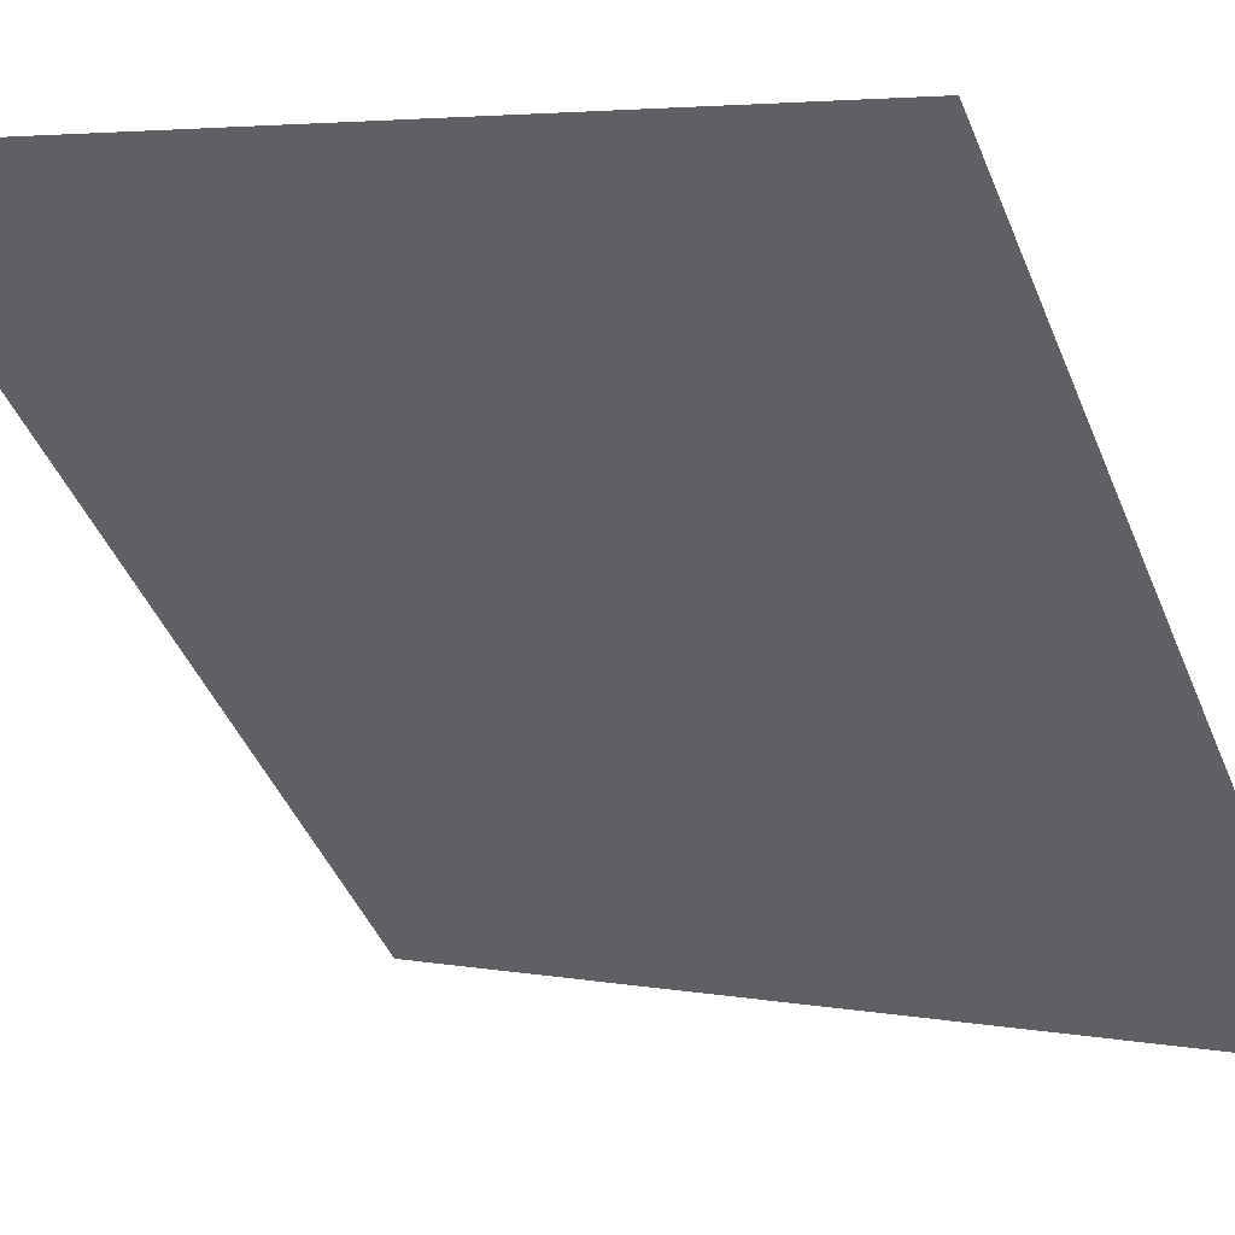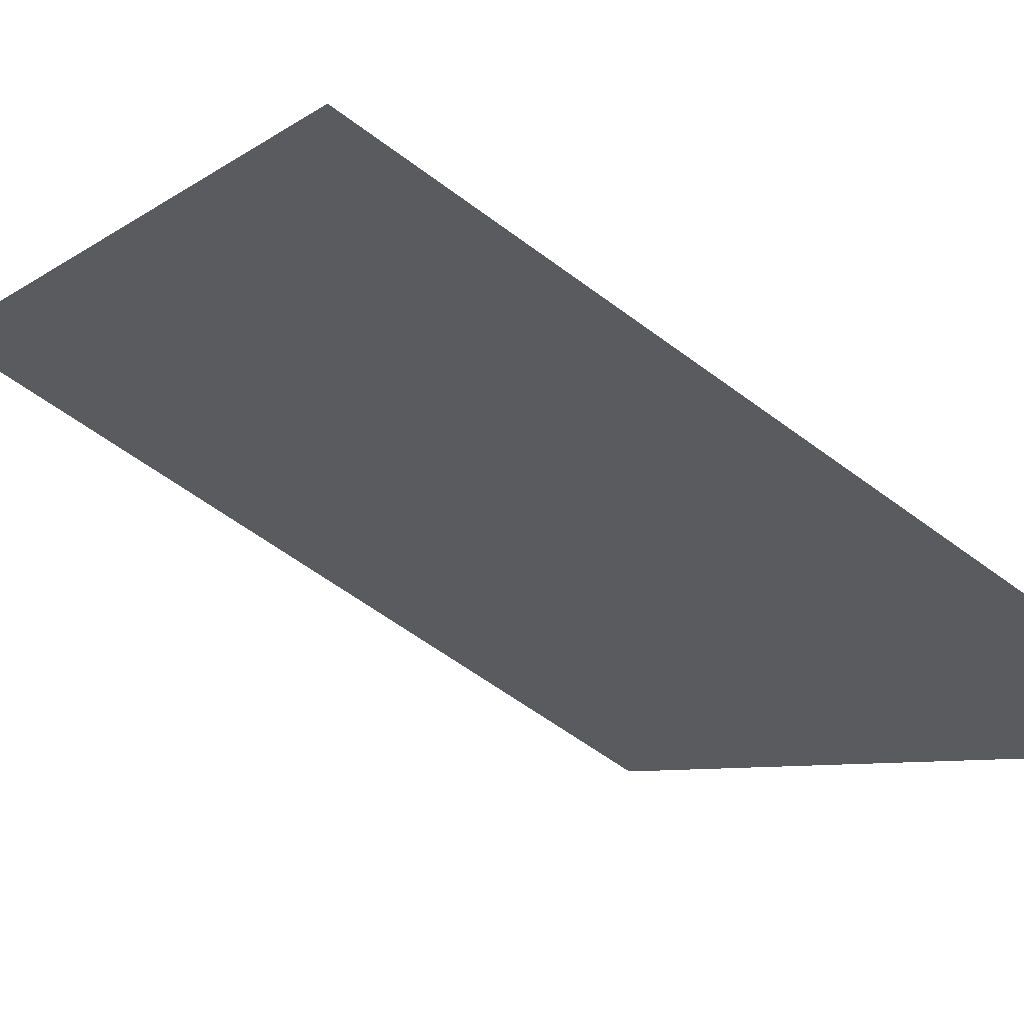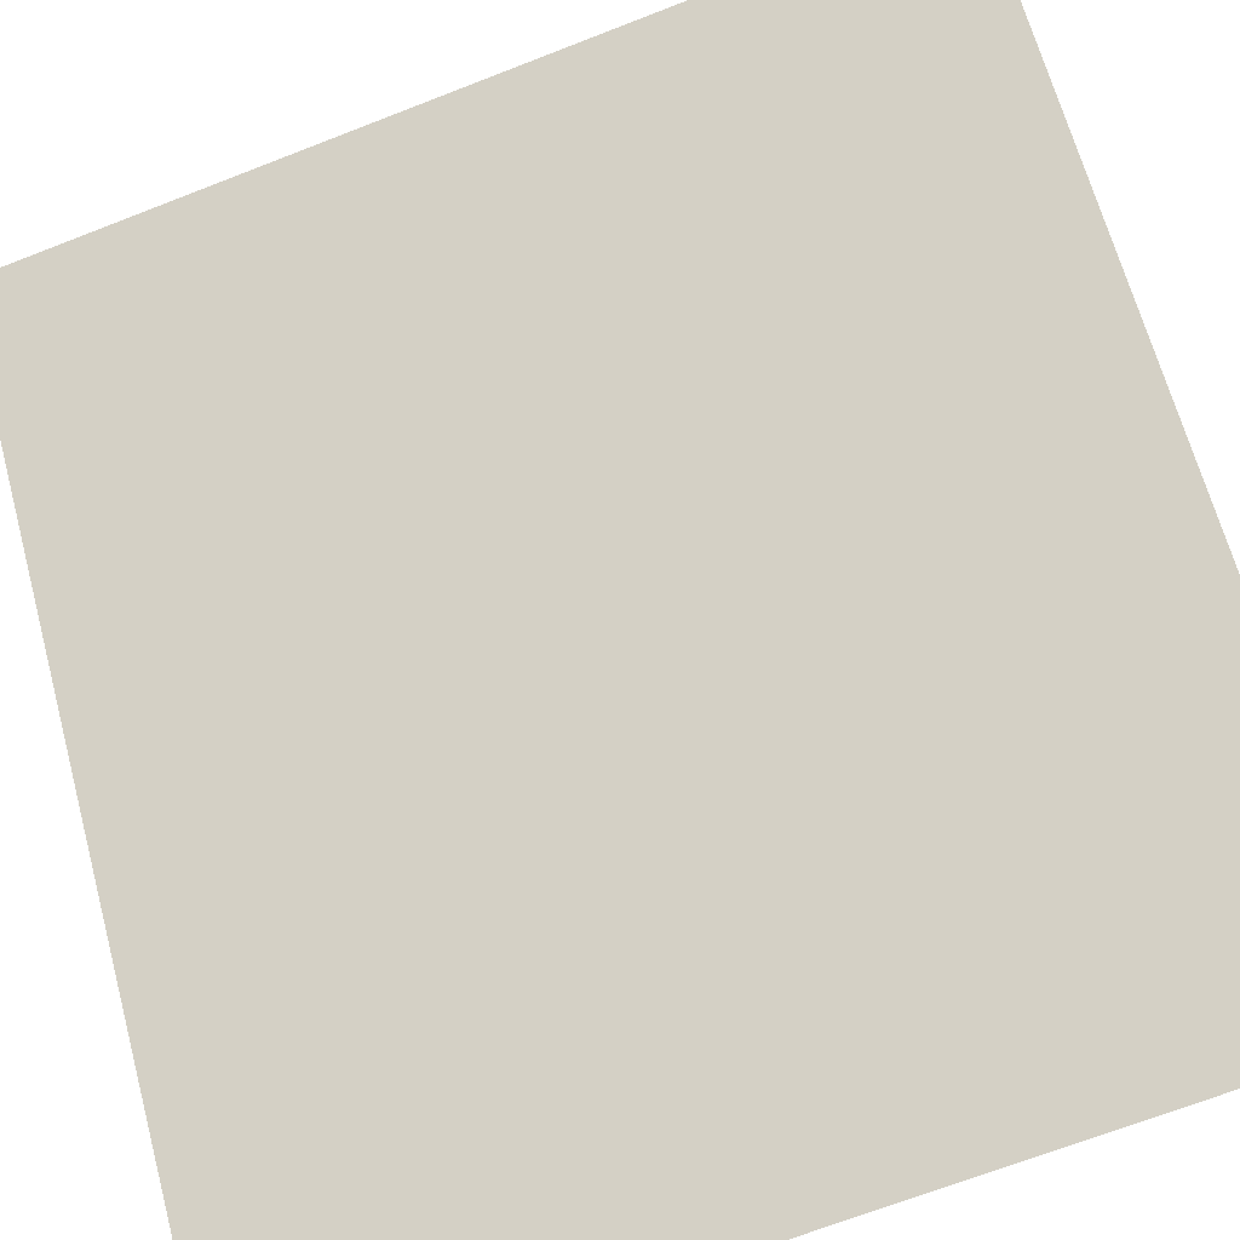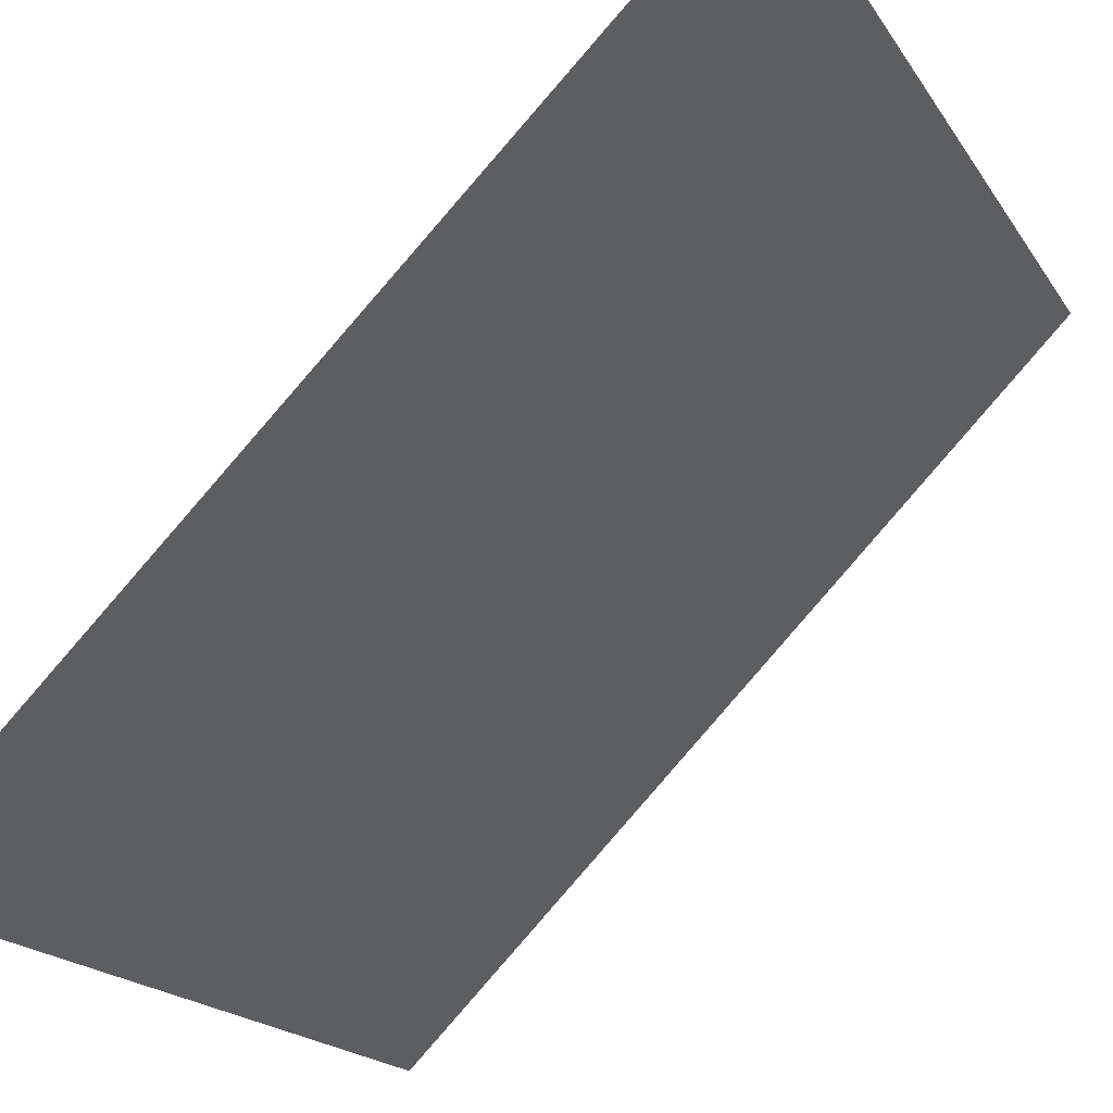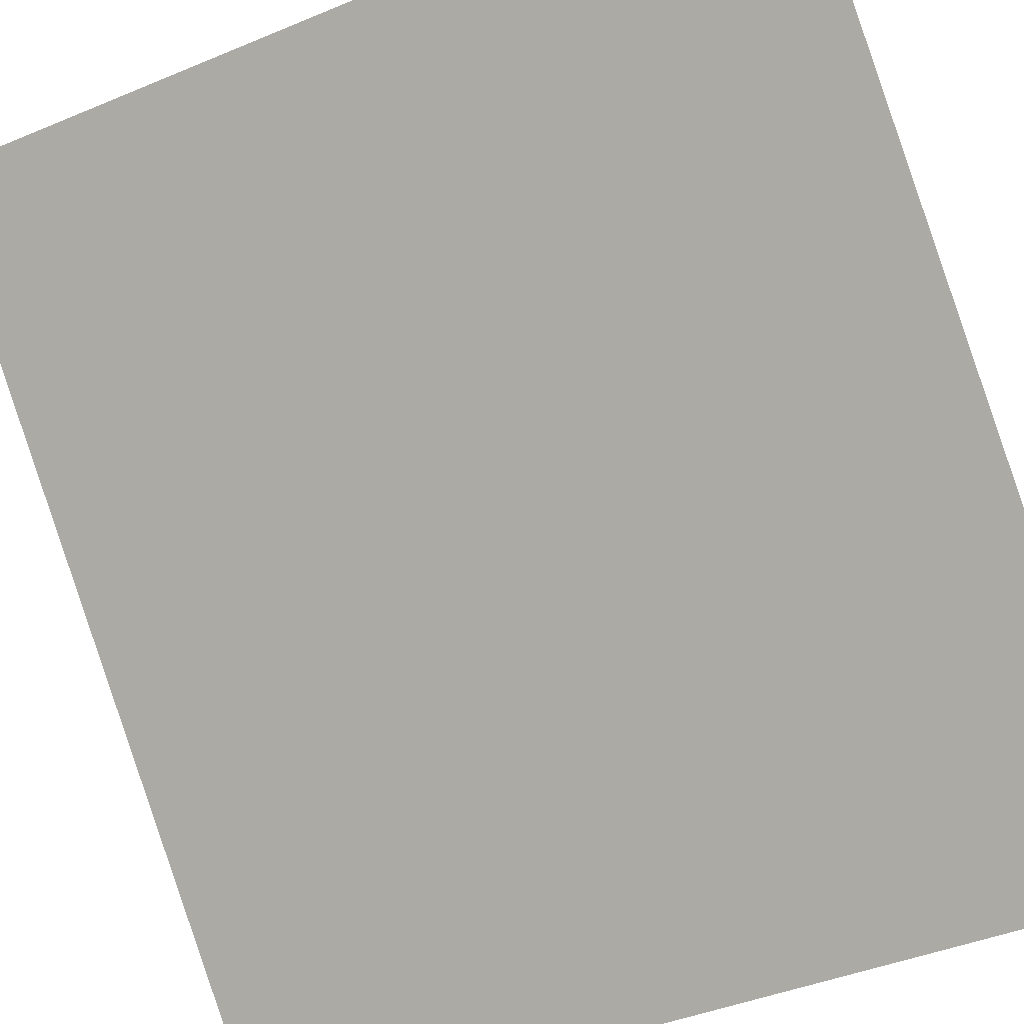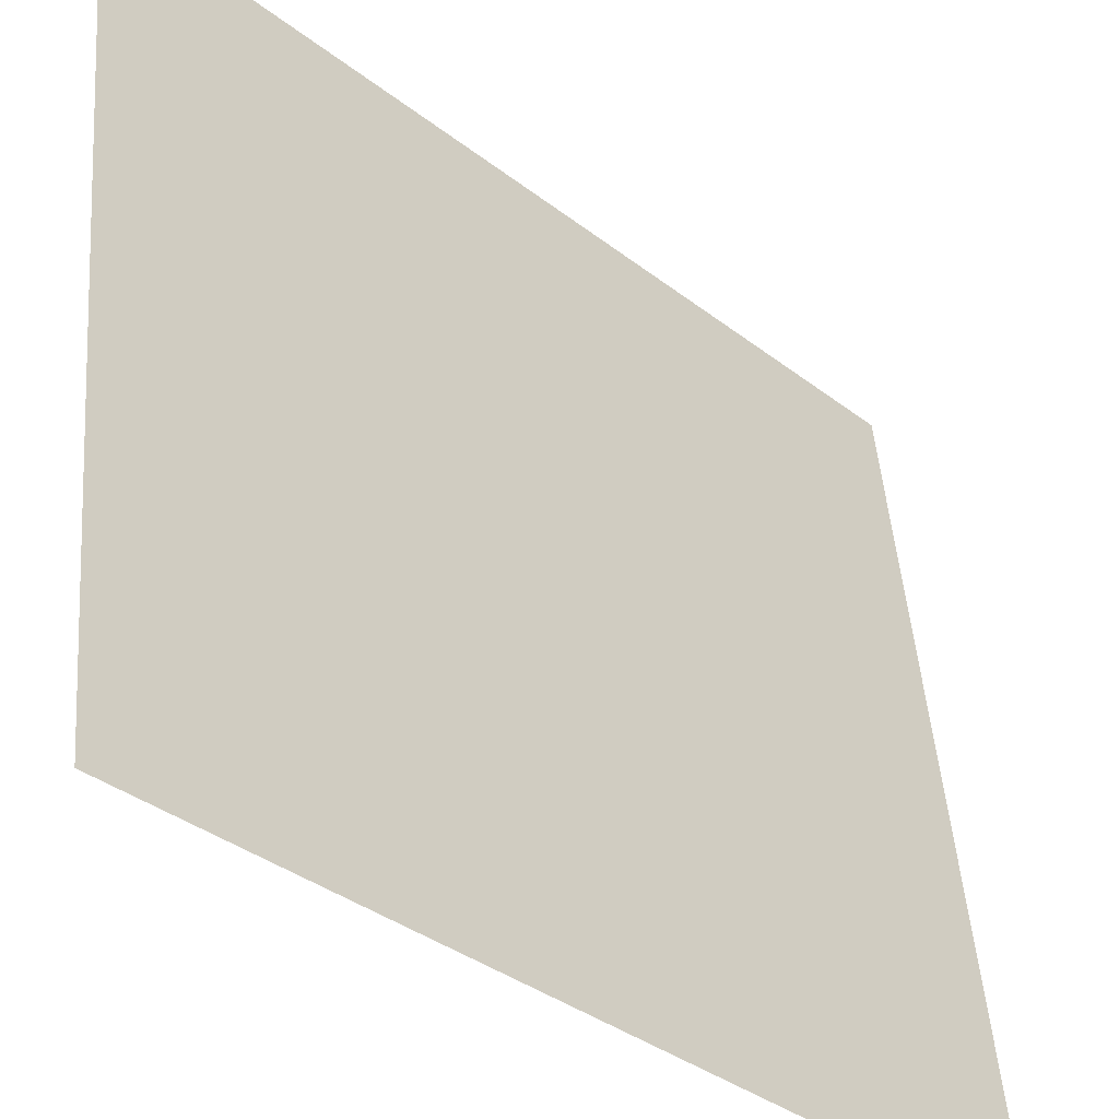
<metadata>
{"format":"obj","ext":"obj","renderer":"f3d","projection":"perspective","resolution":1024,"background":"white","views":[{"elev":4.4,"azim":121.3,"up":"+Z"},{"elev":-58.0,"azim":-128.0,"up":"+Z"},{"elev":-68.0,"azim":111.4,"up":"+Z"},{"elev":-17.8,"azim":22.1,"up":"+Z"},{"elev":-41.6,"azim":116.9,"up":"+Z"},{"elev":49.2,"azim":175.5,"up":"+Z"}]}
</metadata>
<code>
g Gate_Closed4
v 347.8 460.5 367.9
v -367.9 -460.5 -347.8
v -367.9 460.5 -347.8
v 347.8 -460.5 367.9
v 367.9 460.5 347.8
v -347.8 -460.5 -367.9
v 367.9 -460.5 347.8
v -347.8 460.5 -367.9
g Gate_Closed4_0
f 3 2 1
f 2 4 1
f 7 6 5
f 6 8 5

</code>
